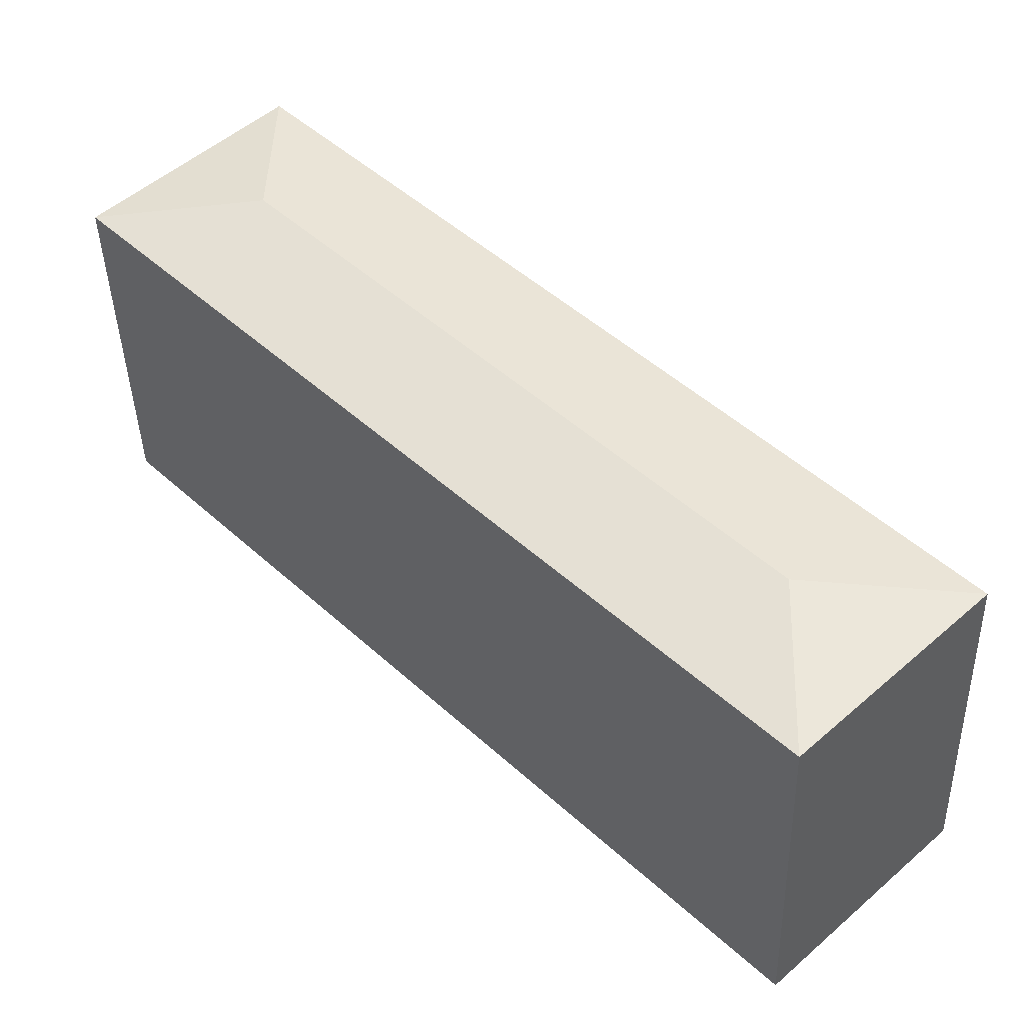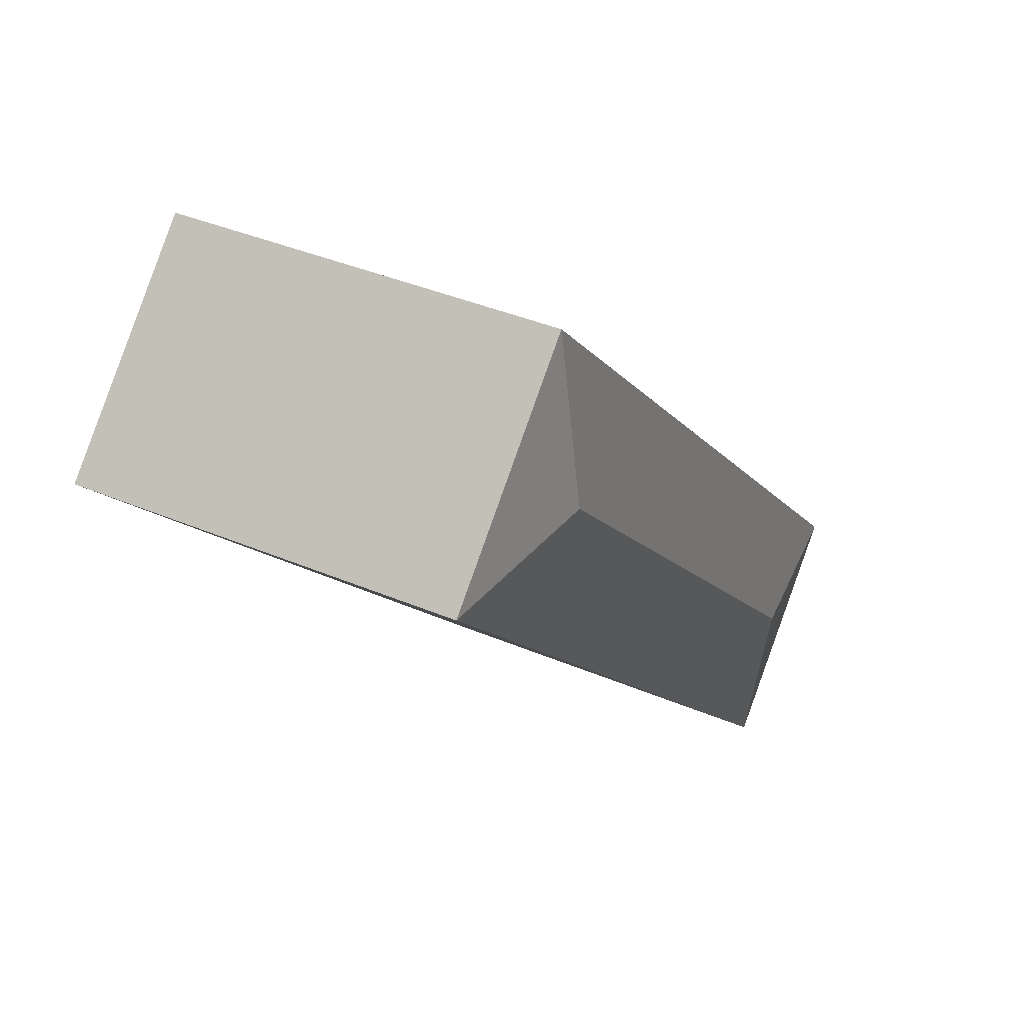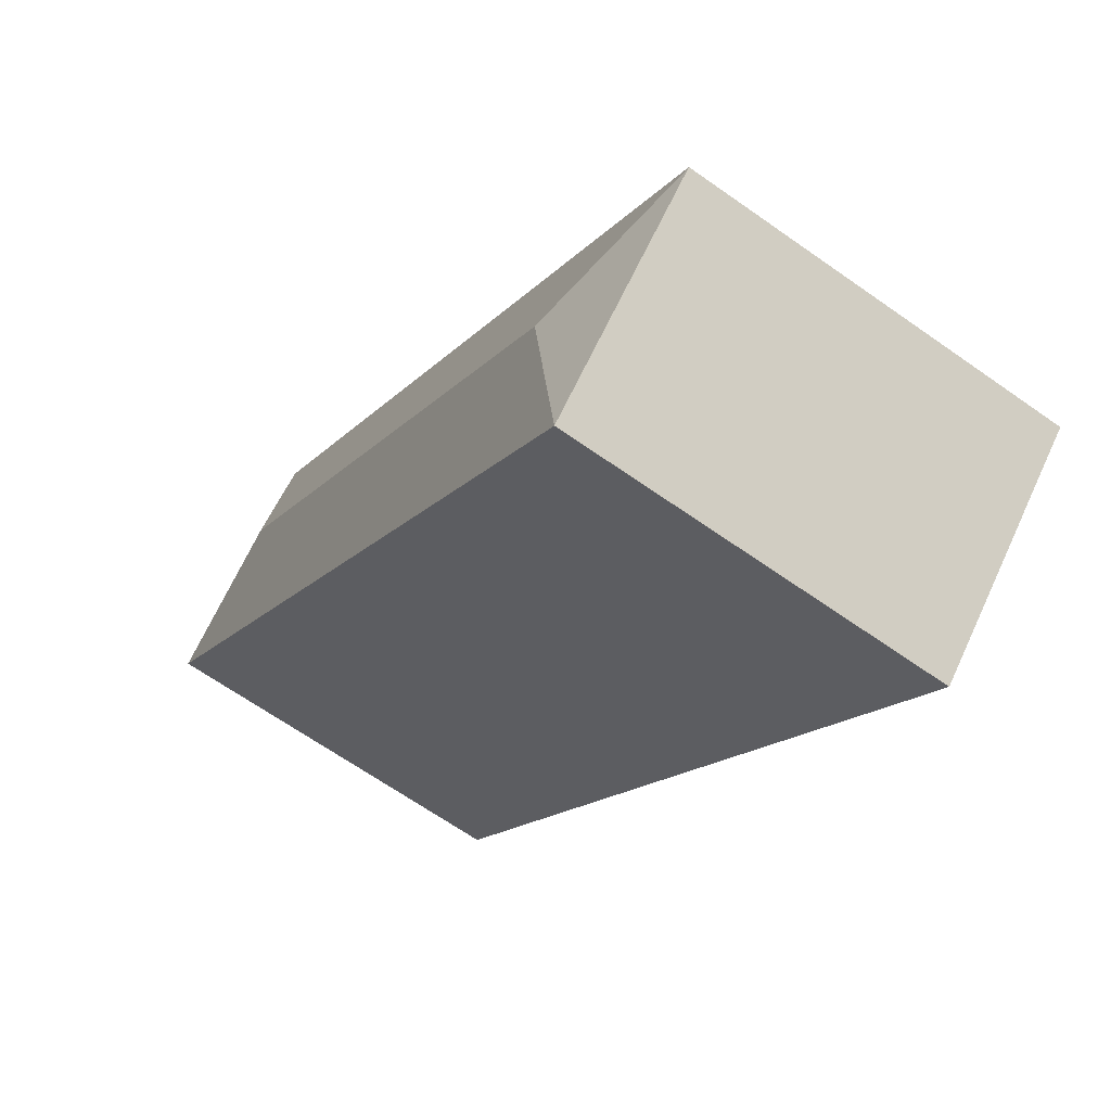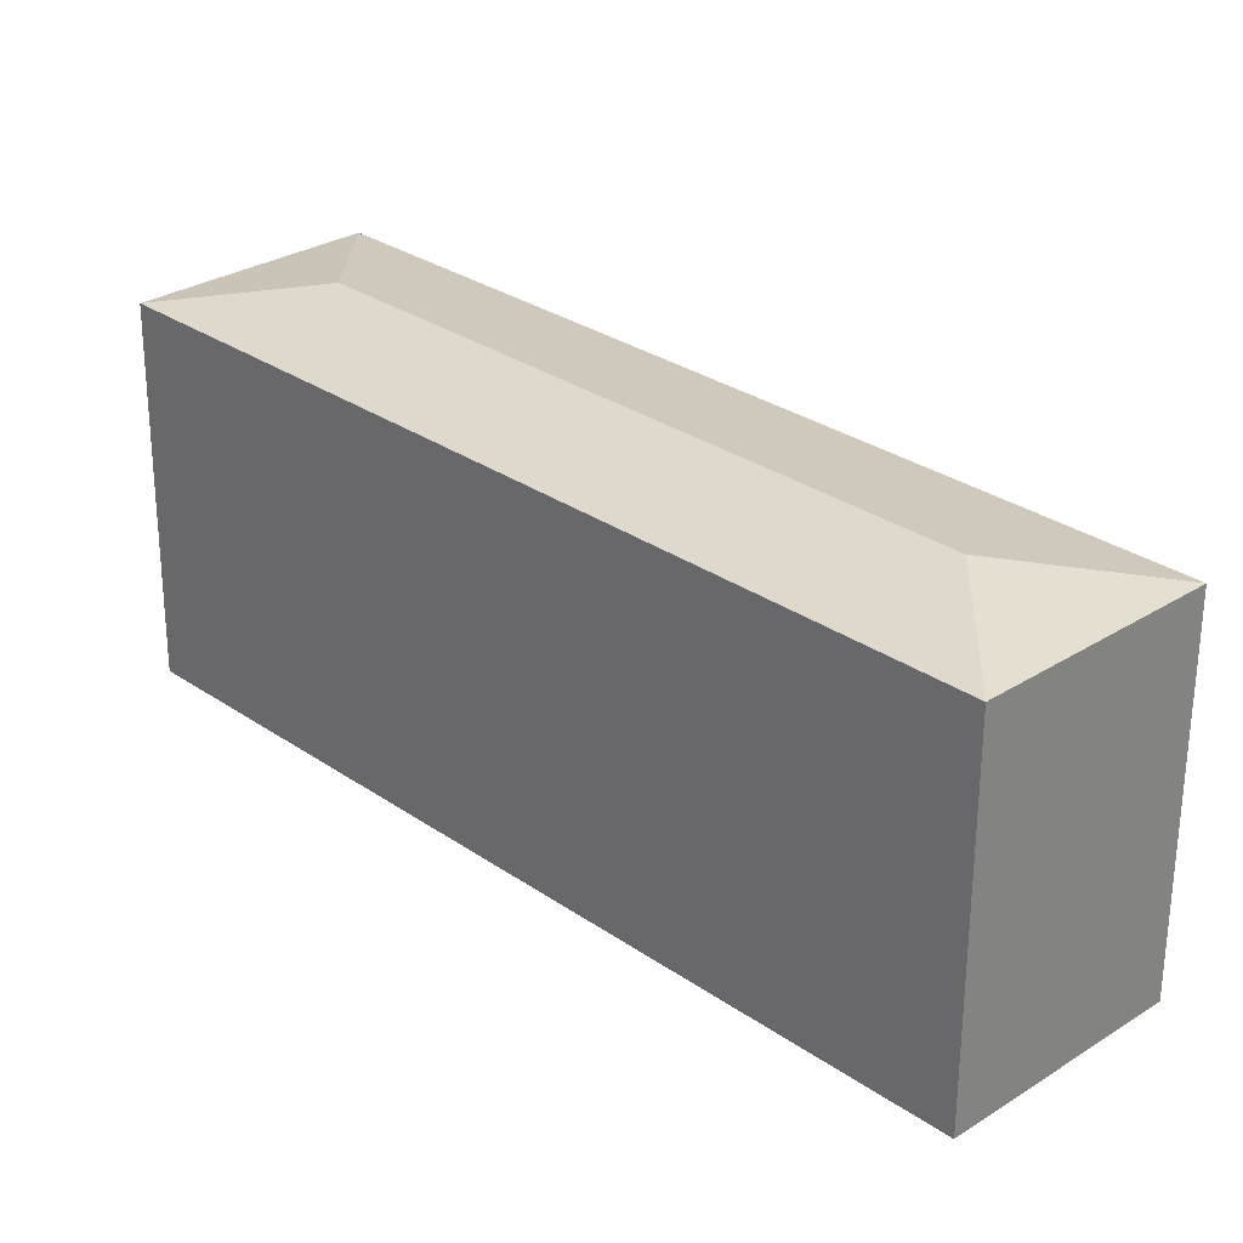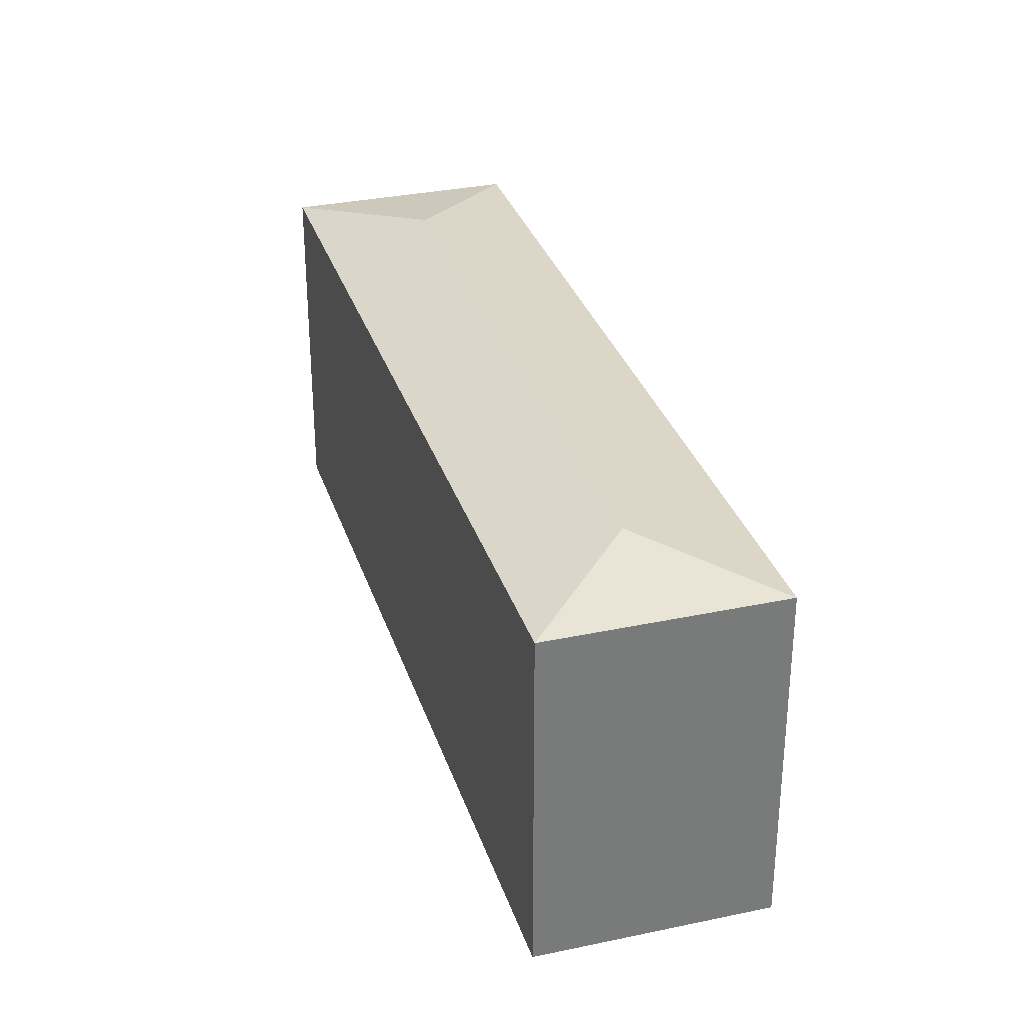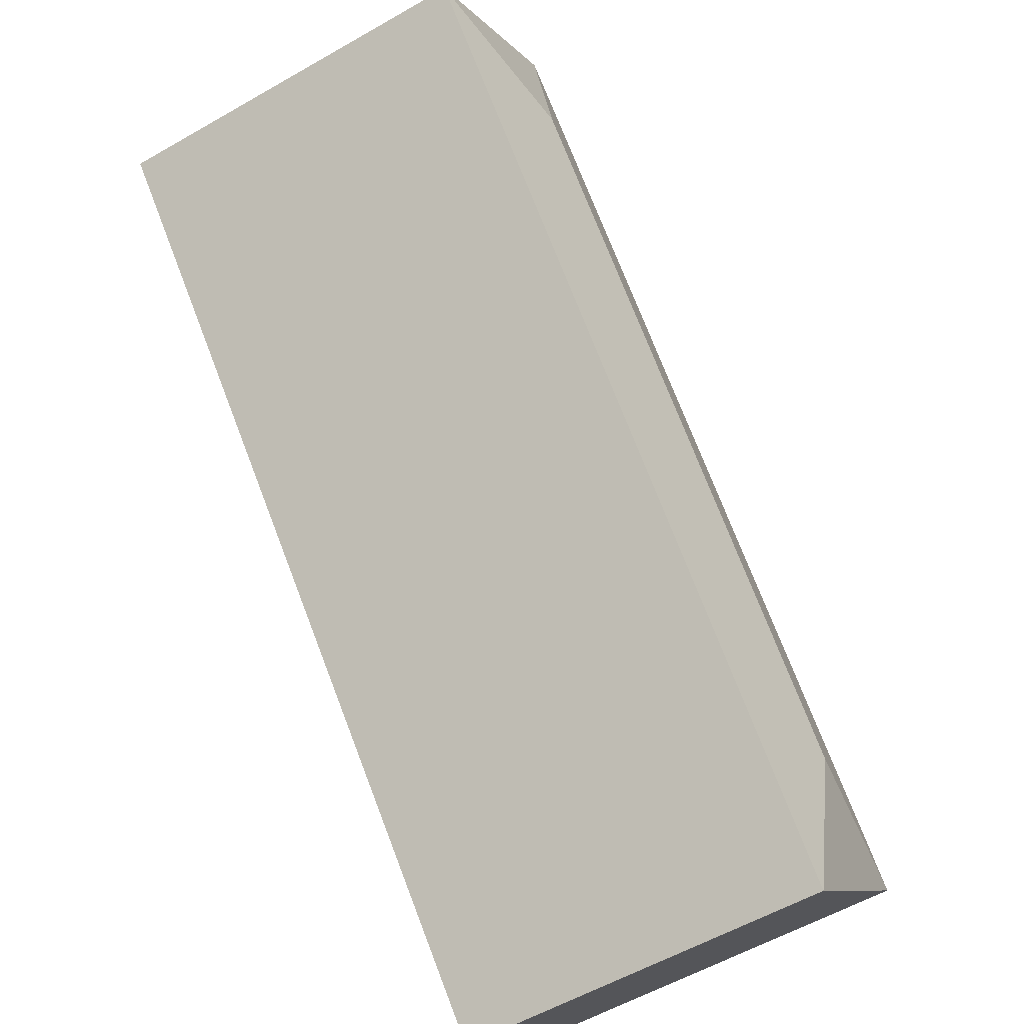
<metadata>
{"format":"obj","ext":"obj","renderer":"f3d","projection":"perspective","resolution":1024,"background":"white","views":[{"elev":-41.2,"azim":-178.4,"up":"+Z"},{"elev":39.1,"azim":118.0,"up":"+Z"},{"elev":-65.5,"azim":-125.4,"up":"+Z"},{"elev":-61.3,"azim":179.8,"up":"+Z"},{"elev":32.1,"azim":27.3,"up":"+Y"},{"elev":-57.0,"azim":120.9,"up":"+Z"}]}
</metadata>
<code>
v  13.44 7.472 13.89
v  17.04 7.472 10.44
v  13.51 7.901 10.37
v  3.53 7.901 0.06338
v  0.0001594 7.472 -0.0002367
v  3.593 7.472 -3.454
v  13.44 -8.506e-16 13.89
v  3.593 2.115e-16 -3.454
v  17.04 -6.391e-16 10.44
v  0 0 0
g defaultobject
f 1 2 3
f 4 1 3
f 1 4 5
f 4 6 5
f 4 2 6
f 2 4 3
f 7 8 9
f 8 7 10
f 9 1 7
f 1 9 2
f 1 10 7
f 10 1 5
f 5 8 10
f 8 5 6
f 8 2 9
f 2 8 6

</code>
